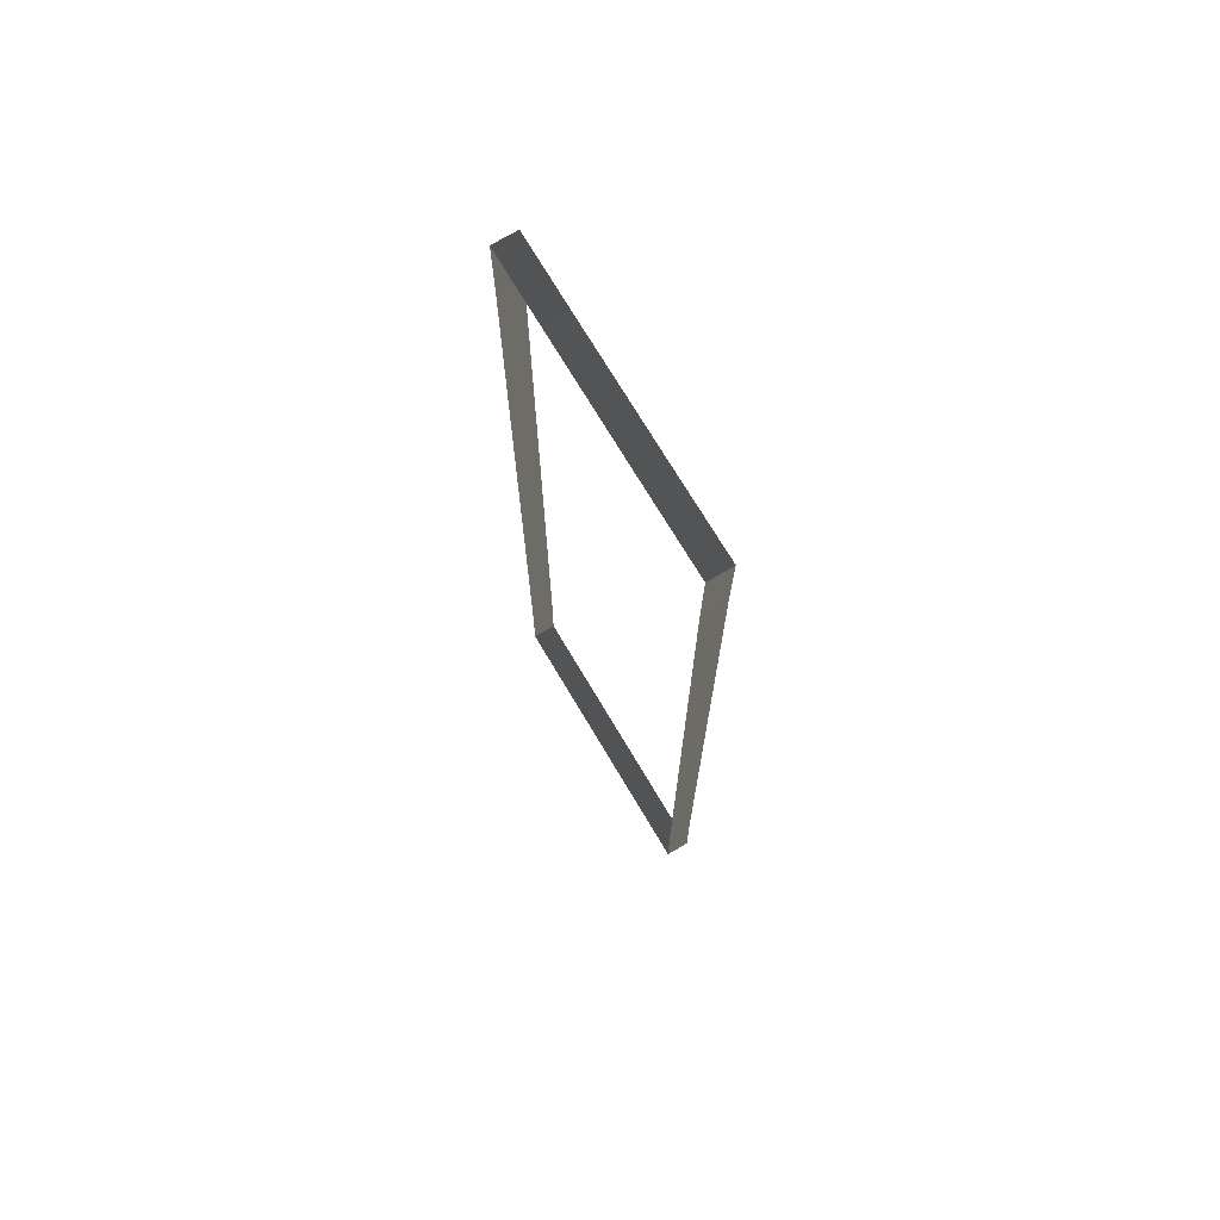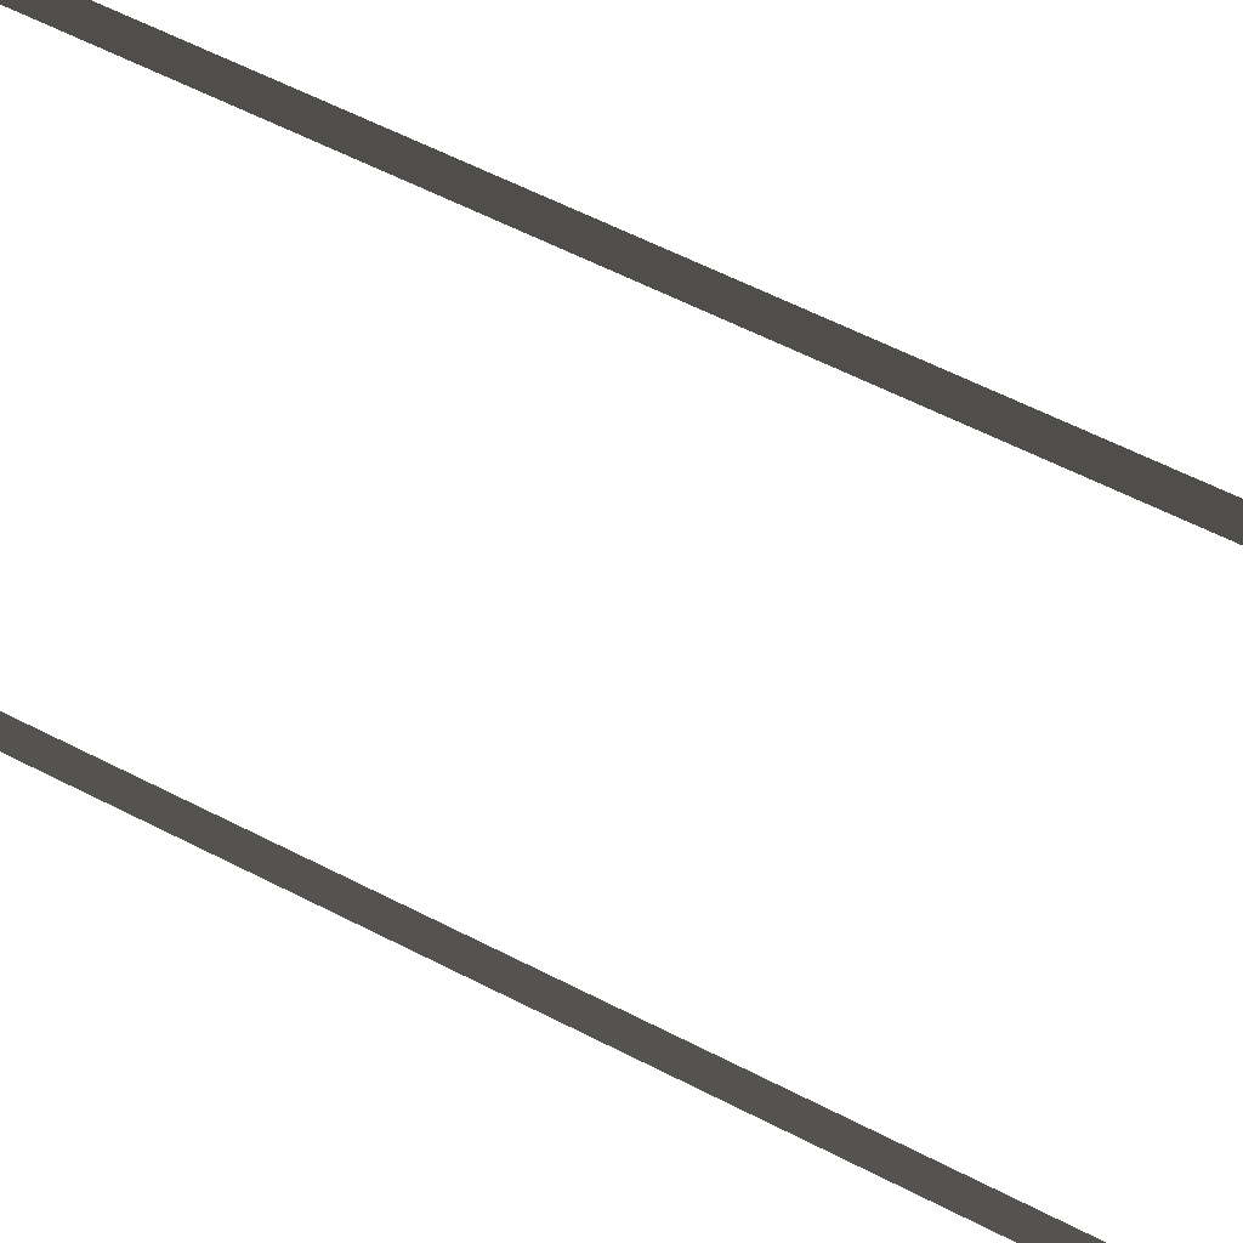
<metadata>
{"format":"obj","ext":"obj","renderer":"f3d","projection":"perspective","resolution":1024,"background":"white","views":[{"elev":73.0,"azim":59.2,"up":"+Y"},{"elev":52.0,"azim":120.1,"up":"+Z"}]}
</metadata>
<code>
v -4.998 -8.691 4.184
v -4.998 -5.845 3.337
v -4.998 -5.845 4.184
v -4.998 -8.691 3.337
v -4.998 -11.57 4.184
v -4.998 -8.691 3.337
v -4.998 -8.691 4.184
v -4.998 -11.57 3.337
v -4.998 -14.42 4.184
v -4.998 -11.57 3.337
v -4.998 -11.57 4.184
v -4.998 -14.42 3.337
v -5.031 -17.26 4.184
v -4.998 -14.42 3.337
v -4.998 -14.42 4.184
v -5.031 -17.26 3.337
v -4.998 2.761 4.184
v -4.998 5.641 3.337
v -4.998 5.641 4.184
v -4.998 2.761 3.337
v -4.998 -0.08468 4.184
v -4.998 2.761 3.337
v -4.998 2.761 4.184
v -4.998 -0.08468 3.337
v -4.998 -2.965 4.184
v -4.998 -0.08468 3.337
v -4.998 -0.08468 4.184
v -4.998 -2.965 3.337
v -4.998 -5.845 4.184
v -4.998 -2.965 3.337
v -4.998 -2.965 4.184
v -4.998 -5.845 3.337
v -4.998 14.25 4.184
v -5.031 17.09 3.337
v -5.031 17.09 4.184
v -4.998 14.25 3.337
v -4.998 11.37 4.184
v -4.998 14.25 3.337
v -4.998 14.25 4.184
v -4.998 11.37 3.337
v -4.998 8.487 4.184
v -4.998 11.37 3.337
v -4.998 11.37 4.184
v -4.998 8.487 3.337
v -4.998 5.641 4.184
v -4.998 8.487 3.337
v -4.998 8.487 4.184
v -4.998 5.641 3.337
v 2.558 17.06 4.184
v 5.133 17.09 3.337
v 5.133 17.09 4.184
v 2.558 17.06 3.337
v 0.01695 17.06 4.184
v 2.558 17.06 3.337
v 2.558 17.06 4.184
v 0.01695 17.06 3.337
v -2.524 17.06 4.184
v 0.01695 17.06 3.337
v 0.01695 17.06 4.184
v -2.524 17.06 3.337
v -5.031 17.09 4.184
v -2.524 17.06 3.337
v -2.524 17.06 4.184
v -5.031 17.09 3.337
v 5.099 14.25 4.184
v 5.133 17.09 4.184
v 5.133 17.09 3.337
v 5.099 14.25 3.337
v 5.099 11.37 4.184
v 5.099 14.25 4.184
v 5.099 14.25 3.337
v 5.099 11.37 3.337
v 5.099 8.487 4.184
v 5.099 11.37 4.184
v 5.099 11.37 3.337
v 5.099 8.487 3.337
v 5.099 5.641 4.184
v 5.099 8.487 4.184
v 5.099 8.487 3.337
v 5.099 5.641 3.337
v 5.099 2.761 4.184
v 5.099 5.641 4.184
v 5.099 5.641 3.337
v 5.099 2.761 3.337
v 5.099 -0.08469 4.184
v 5.099 2.761 4.184
v 5.099 2.761 3.337
v 5.099 -0.08469 3.337
v 5.099 -2.965 4.184
v 5.099 -0.08469 4.184
v 5.099 -0.08469 3.337
v 5.099 -2.965 3.337
v 5.099 -5.845 4.184
v 5.099 -2.965 4.184
v 5.099 -2.965 3.337
v 5.099 -5.845 3.337
v 5.099 -8.691 4.184
v 5.099 -5.845 4.184
v 5.099 -5.845 3.337
v 5.099 -8.691 3.337
v 5.099 -11.57 4.184
v 5.099 -8.691 4.184
v 5.099 -8.691 3.337
v 5.099 -11.57 3.337
v 5.099 -14.42 4.184
v 5.099 -11.57 4.184
v 5.099 -11.57 3.337
v 5.099 -14.42 3.337
v 5.133 -17.26 4.184
v 5.099 -14.42 4.184
v 5.099 -14.42 3.337
v 5.133 -17.26 3.337
v 2.558 -17.26 4.184
v 5.133 -17.26 4.184
v 5.133 -17.26 3.337
v 2.558 -17.26 3.337
v 0.01695 -17.26 4.184
v 2.558 -17.26 4.184
v 2.558 -17.26 3.337
v 0.01695 -17.26 3.337
v -2.524 -17.26 4.184
v 0.01695 -17.26 4.184
v 0.01695 -17.26 3.337
v -2.524 -17.26 3.337
v -5.031 -17.26 4.184
v -2.524 -17.26 4.184
v -2.524 -17.26 3.337
v -5.031 -17.26 3.337
g Bridge3_(16)_1859_181
f 1 3 2
f 1 2 4
f 5 7 6
f 5 6 8
f 9 11 10
f 9 10 12
f 13 15 14
f 13 14 16
f 17 19 18
f 17 18 20
f 21 23 22
f 21 22 24
f 25 27 26
f 25 26 28
f 29 31 30
f 29 30 32
f 33 35 34
f 33 34 36
f 37 39 38
f 37 38 40
f 41 43 42
f 41 42 44
f 45 47 46
f 45 46 48
f 49 51 50
f 49 50 52
f 53 55 54
f 53 54 56
f 57 59 58
f 57 58 60
f 61 63 62
f 61 62 64
f 65 67 66
f 67 65 68
f 69 71 70
f 71 69 72
f 73 75 74
f 75 73 76
f 77 79 78
f 79 77 80
f 81 83 82
f 83 81 84
f 85 87 86
f 87 85 88
f 89 91 90
f 91 89 92
f 93 95 94
f 95 93 96
f 97 99 98
f 99 97 100
f 101 103 102
f 103 101 104
f 105 107 106
f 107 105 108
f 109 111 110
f 111 109 112
f 113 115 114
f 115 113 116
f 117 119 118
f 119 117 120
f 121 123 122
f 123 121 124
f 125 127 126
f 127 125 128

</code>
